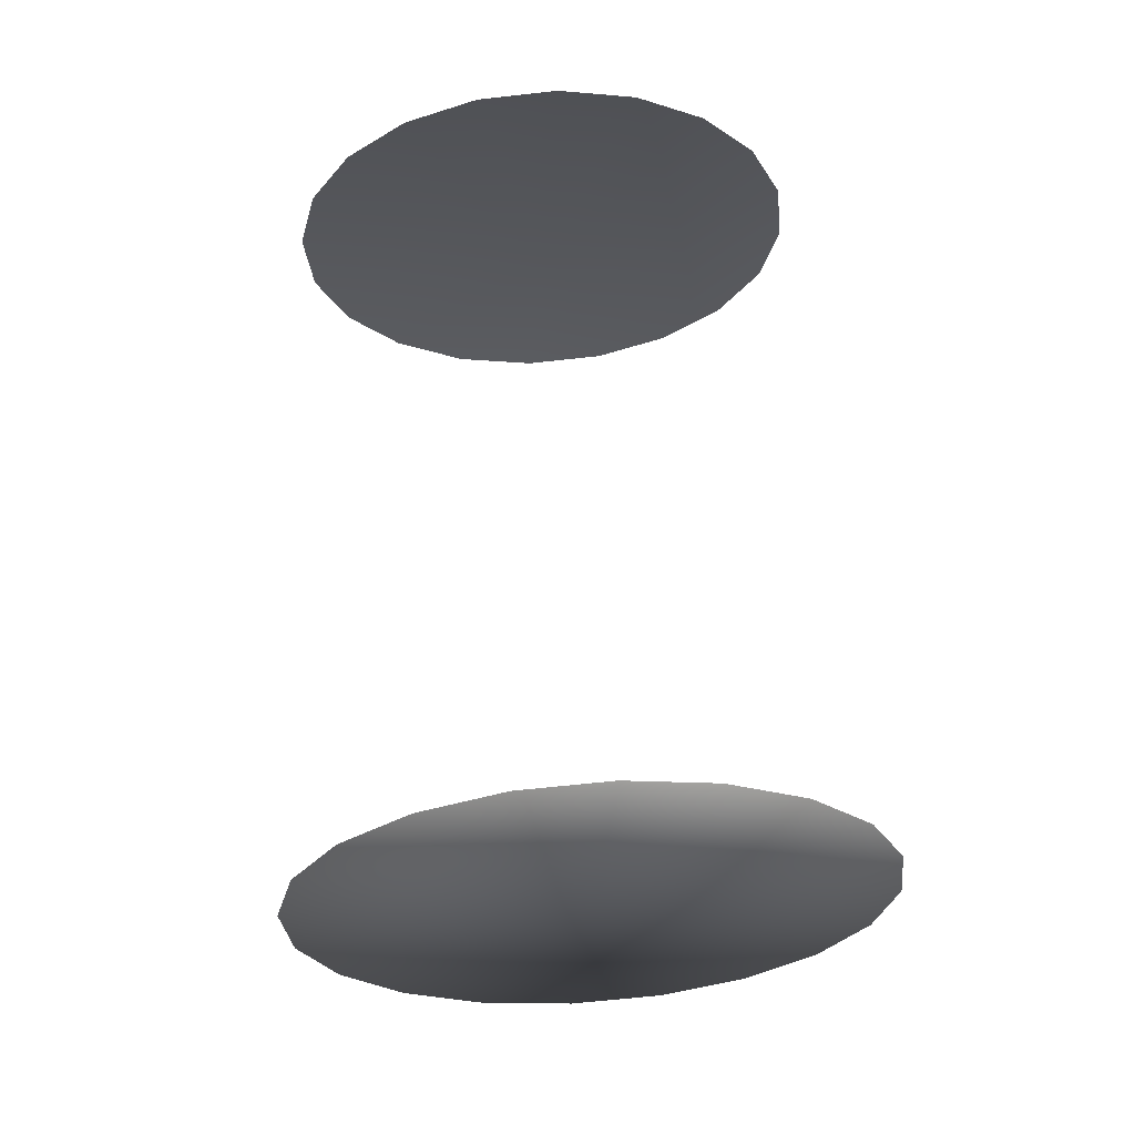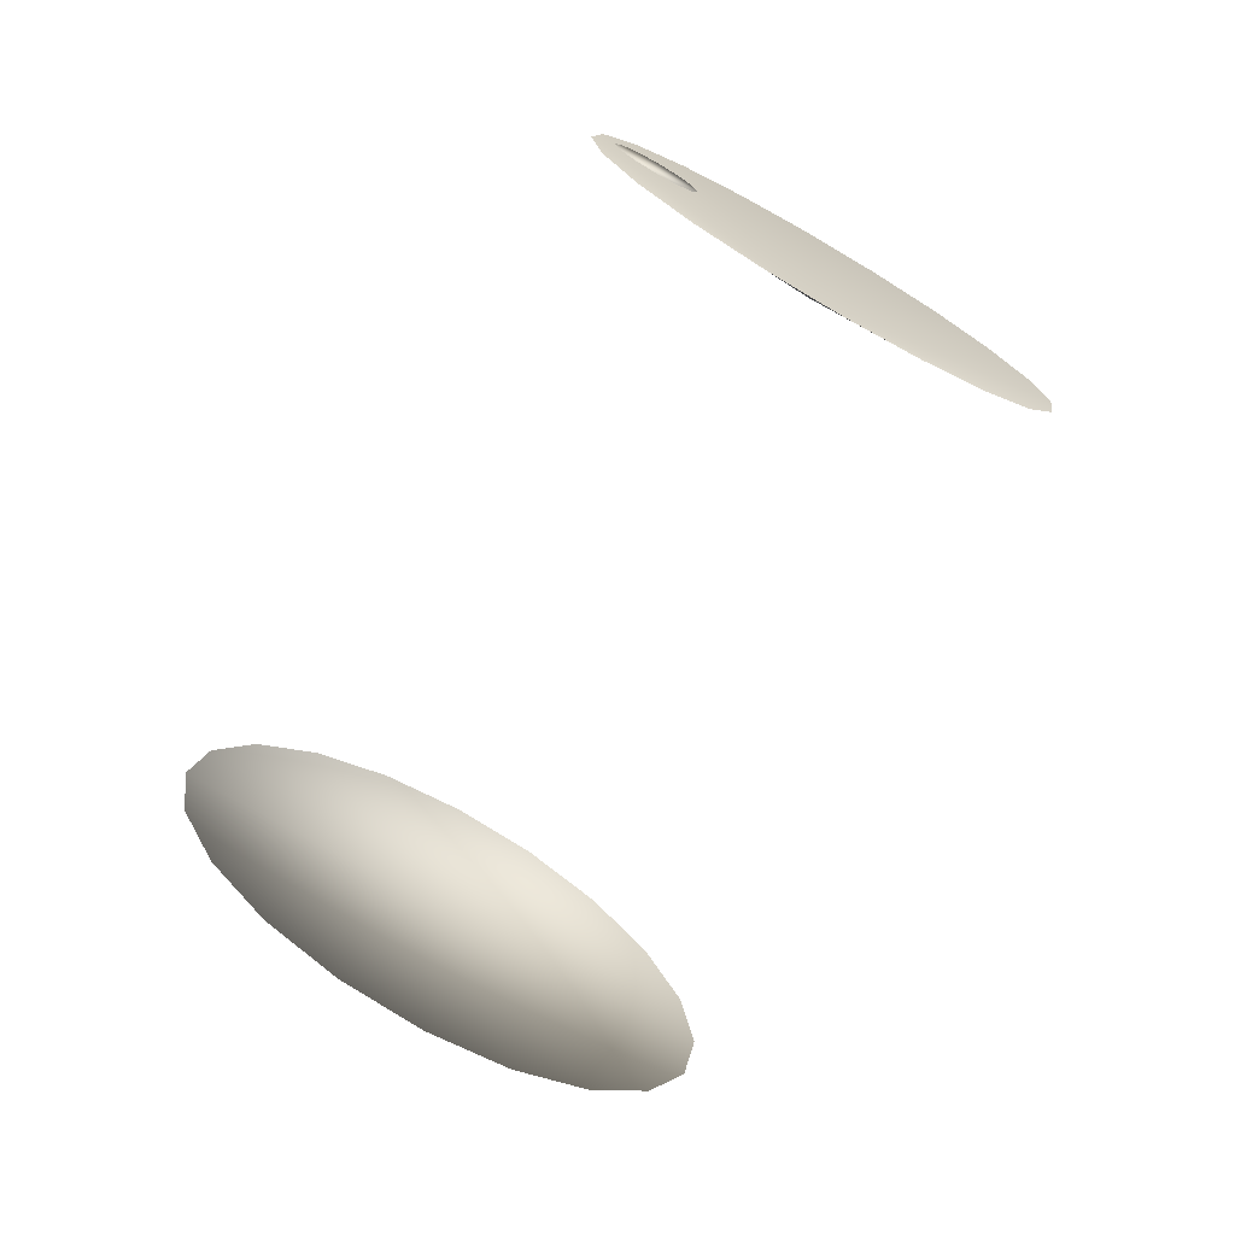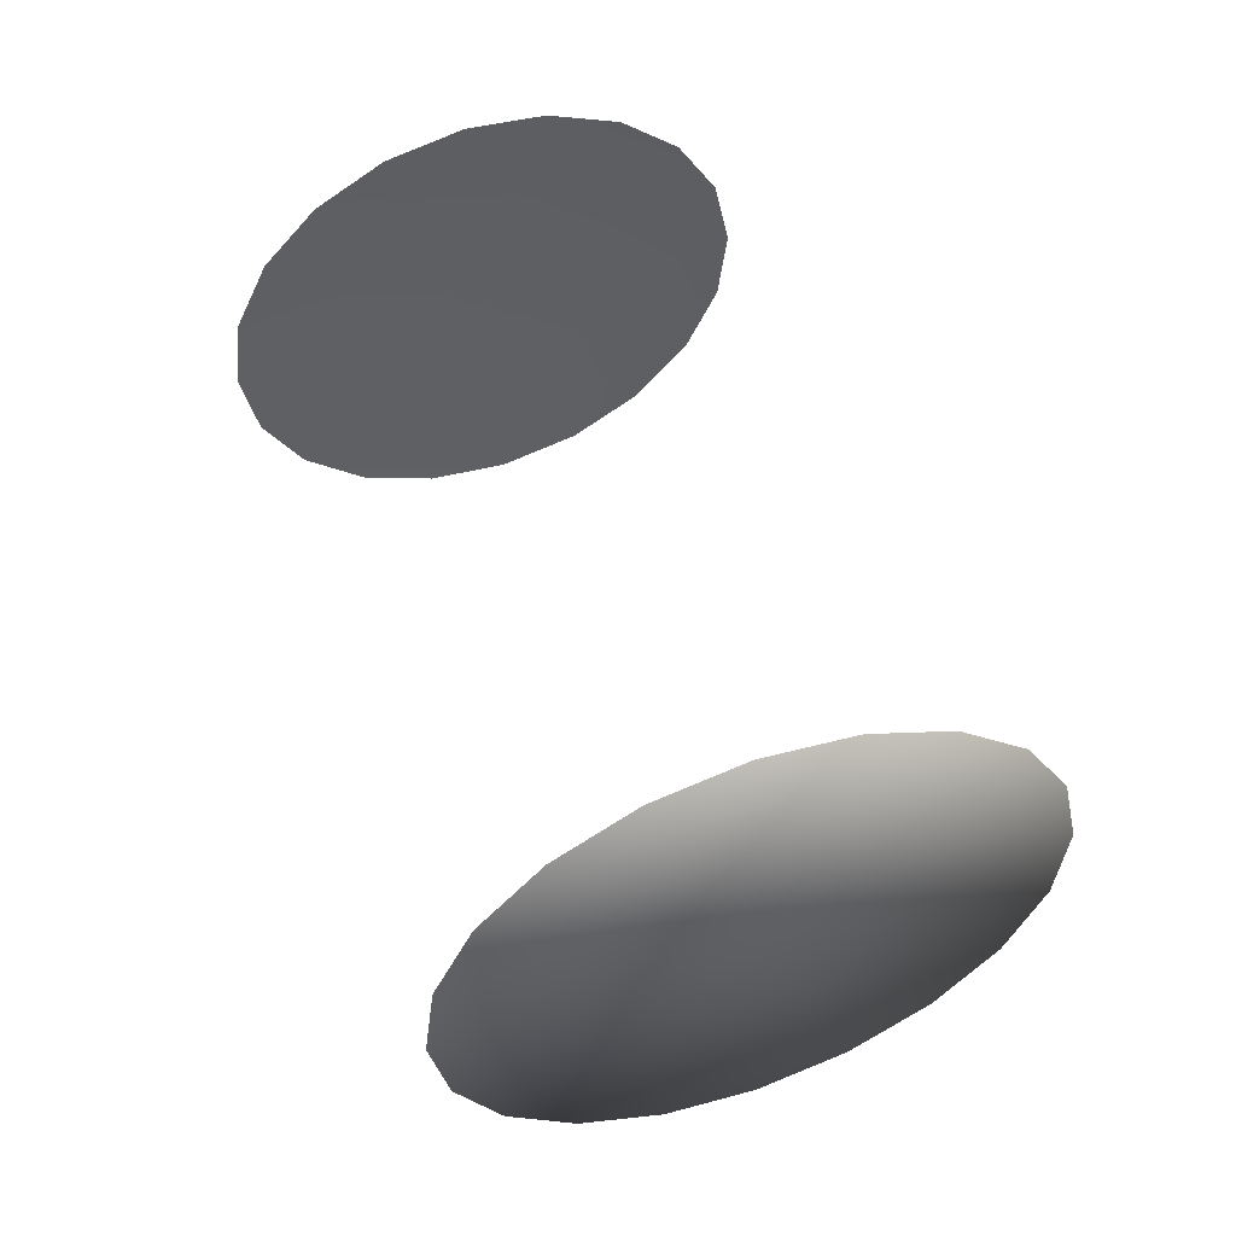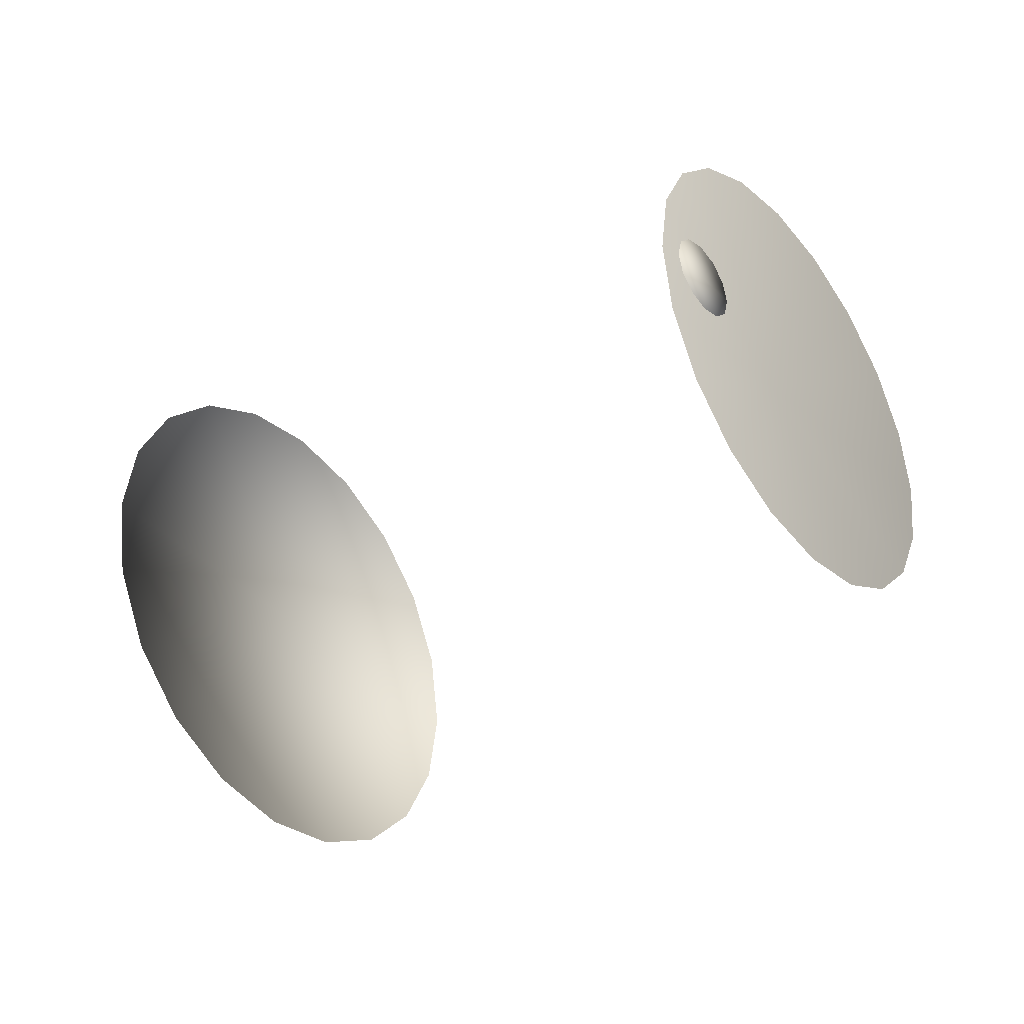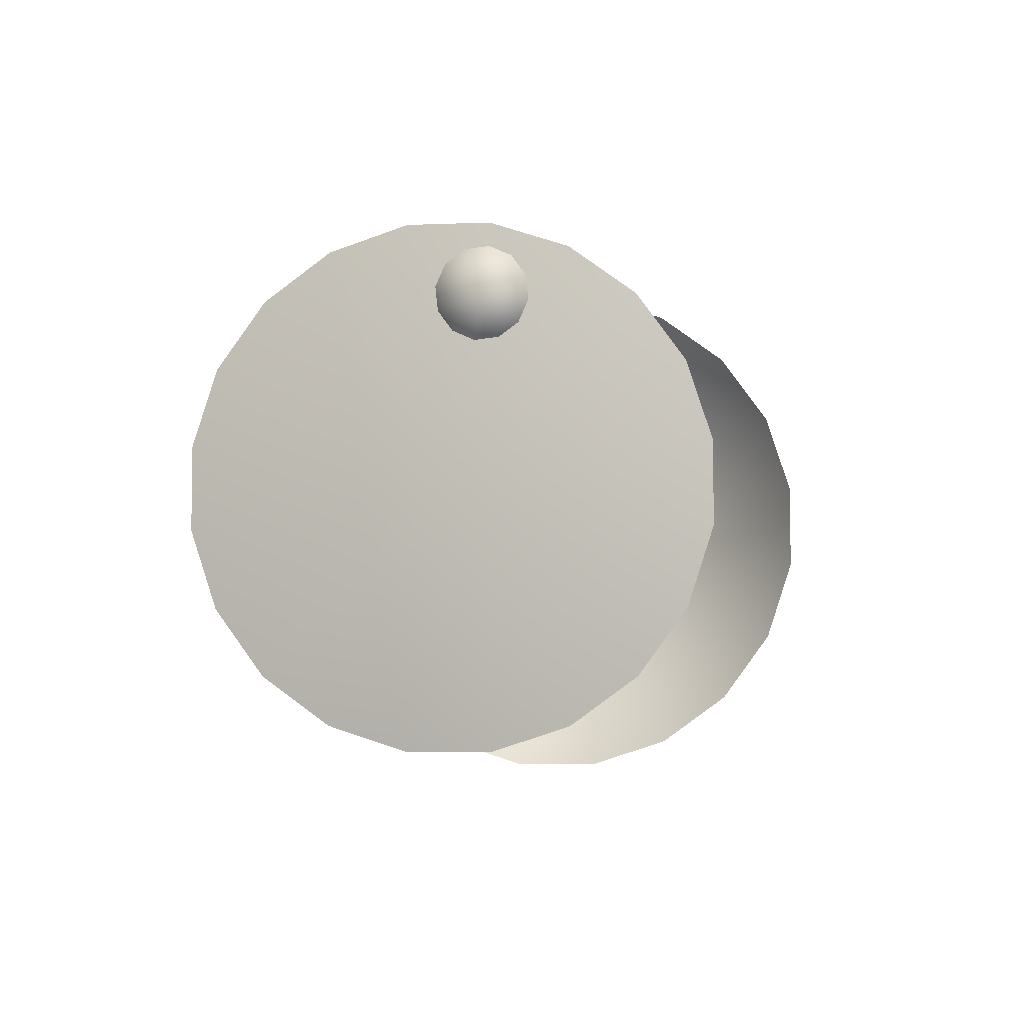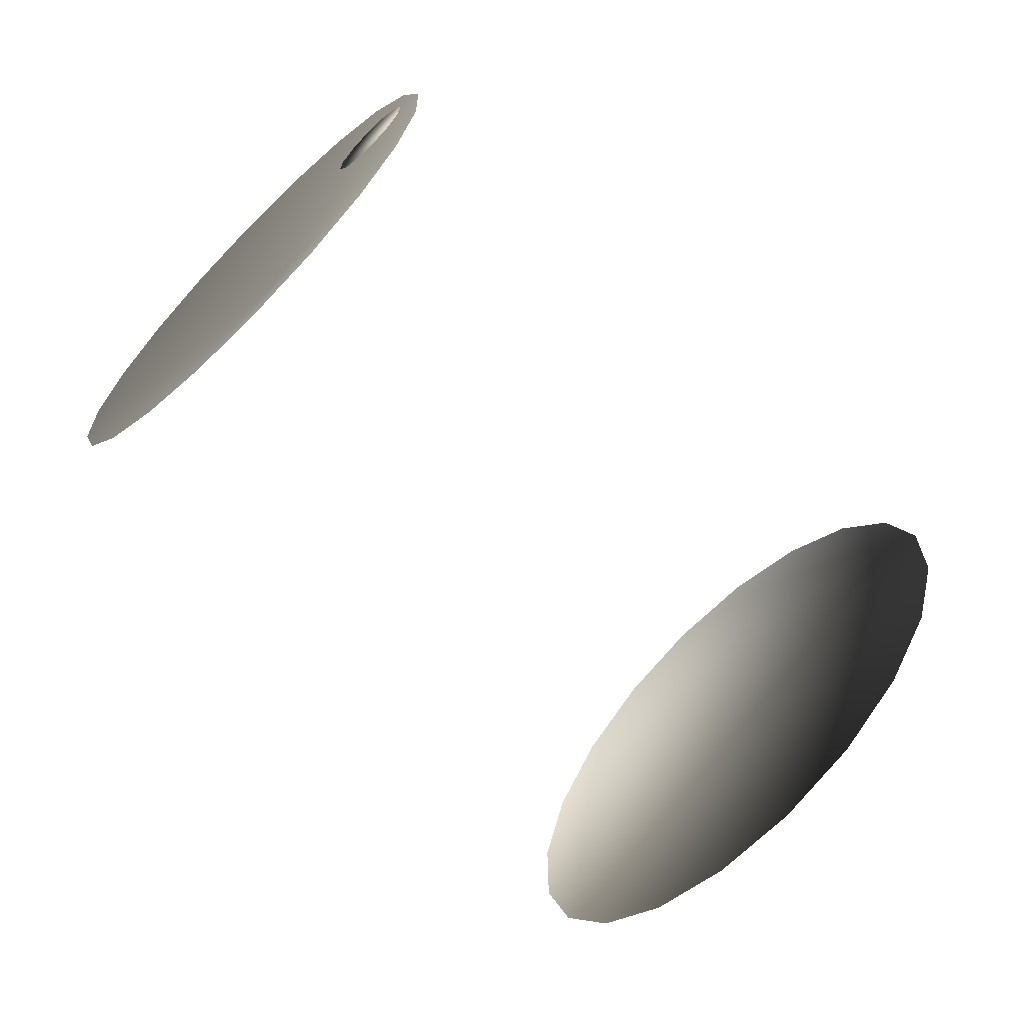
<metadata>
{"format":"obj","ext":"obj","renderer":"f3d","projection":"perspective","resolution":1024,"background":"white","views":[{"elev":17.7,"azim":-95.4,"up":"+Z"},{"elev":-73.9,"azim":15.2,"up":"+Y"},{"elev":-76.5,"azim":117.8,"up":"+Z"},{"elev":-38.5,"azim":-7.2,"up":"+Y"},{"elev":42.1,"azim":102.5,"up":"+Z"},{"elev":15.7,"azim":173.3,"up":"+Z"}]}
</metadata>
<code>
v 0.2288 0.2351 -0.2288
v 1.967e-05 -1.276e-05 2.492e-06
v 0.269 0.1236 -0.269
v 0.1663 0.3236 -0.1663
v 0.2828 -1.662e-05 -0.2828
v 0.08746 0.3804 -0.08745
v 0.269 -0.1236 -0.269
v -4.891e-06 0.4 2.492e-06
v 0.2289 -0.2351 -0.2288
v -0.08737 0.3804 0.08745
v 0.1663 -0.3236 -0.1663
v -0.1662 0.3236 0.1663
v 0.0874 -0.3804 -0.08745
v -0.2288 0.2351 0.2288
v 3.771e-05 -0.4 2.492e-06
v -0.269 0.1236 0.269
v -0.08743 -0.3804 0.08745
v -0.2828 -3.833e-06 0.2829
v -0.1662 -0.3236 0.1663
v -0.2689 -0.1236 0.269
v -0.2288 -0.2351 0.2288
v 0.953 0.1069 0.4879
v 0.6921 -1.712e-05 0.6922
v 0.9183 0.2033 0.5226
v 0.965 -2.966e-06 0.4758
v 0.8641 0.2798 0.5767
v 0.953 -0.1069 0.4879
v 0.796 0.3289 0.6448
v 0.9182 -0.2033 0.5226
v 0.7204 0.3458 0.7204
v 0.8641 -0.2798 0.5767
v 0.6449 0.3289 0.796
v 0.796 -0.3289 0.6448
v 0.5767 0.2798 0.8642
v 0.7205 -0.3458 0.7204
v 0.5225 0.2033 0.9183
v 0.6449 -0.3289 0.796
v 0.4879 0.1069 0.9529
v 0.5766 -0.2798 0.8642
v 0.4759 -8.92e-06 0.965
v 0.5226 -0.2033 0.9183
v 0.4879 -0.1069 0.9529
v 0.5837 0.03621 0.8662
v 0.5461 0.005435 0.9039
v 0.5678 0.05875 0.8822
v 0.5896 0.005436 0.8603
v 0.546 0.067 0.9039
v 0.5838 -0.02535 0.8662
v 0.5243 0.05875 0.9257
v 0.5678 -0.04789 0.8822
v 0.5083 0.03621 0.9417
v 0.546 -0.05615 0.9039
v 0.5025 0.005434 0.9475
v 0.5243 -0.04789 0.9257
v 0.5083 -0.02536 0.9417
g Barrel_Met1_01_27626_27
f 1 3 2
f 4 1 2
f 3 5 2
f 6 4 2
f 5 7 2
f 8 6 2
f 7 9 2
f 10 8 2
f 9 11 2
f 12 10 2
f 11 13 2
f 14 12 2
f 13 15 2
f 16 14 2
f 15 17 2
f 18 16 2
f 17 19 2
f 20 18 2
f 19 21 2
f 21 20 2
f 22 24 23
f 25 22 23
f 24 26 23
f 27 25 23
f 26 28 23
f 29 27 23
f 28 30 23
f 31 29 23
f 30 32 23
f 33 31 23
f 32 34 23
f 35 33 23
f 34 36 23
f 37 35 23
f 36 38 23
f 39 37 23
f 38 40 23
f 41 39 23
f 40 42 23
f 42 41 23
f 43 45 44
f 46 43 44
f 45 47 44
f 48 46 44
f 47 49 44
f 50 48 44
f 49 51 44
f 52 50 44
f 51 53 44
f 54 52 44
f 53 55 44
f 55 54 44

</code>
